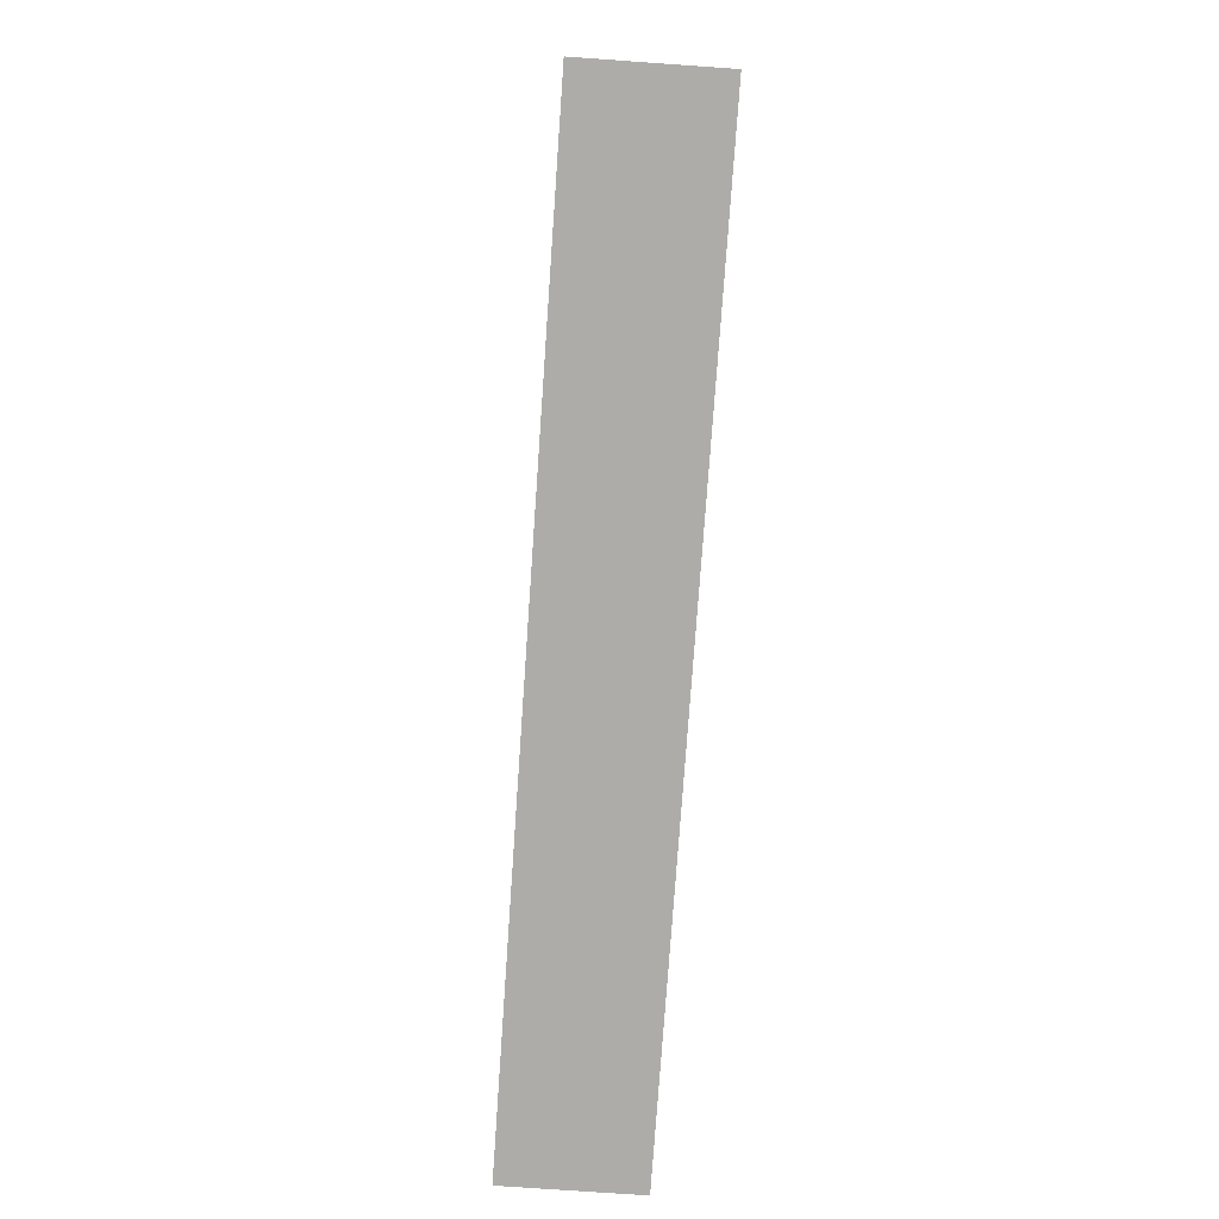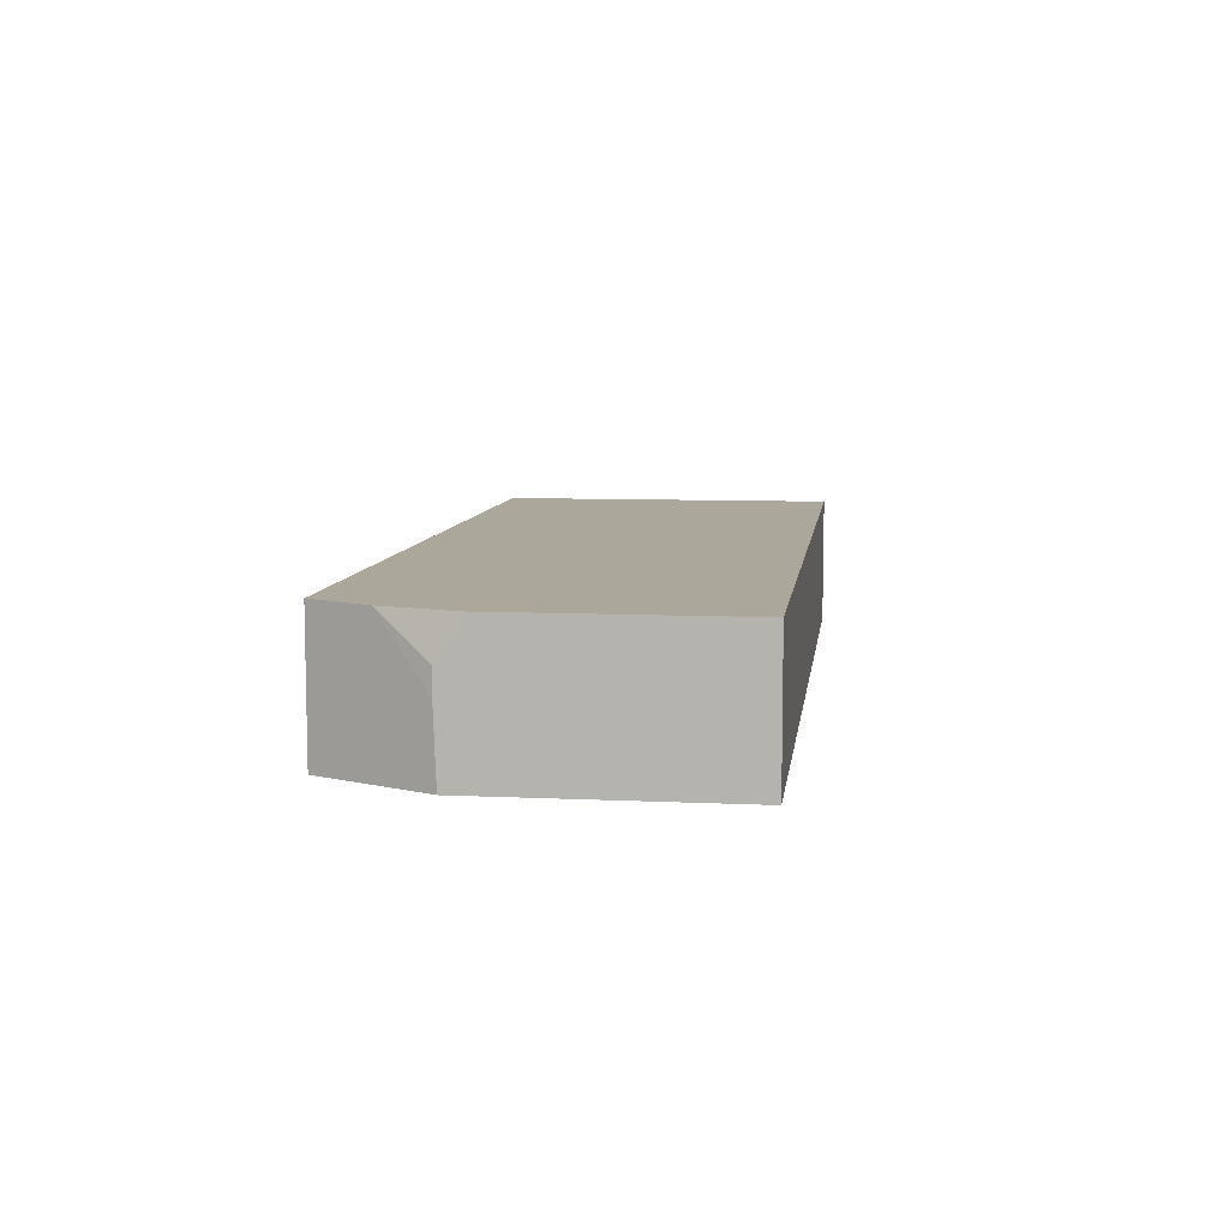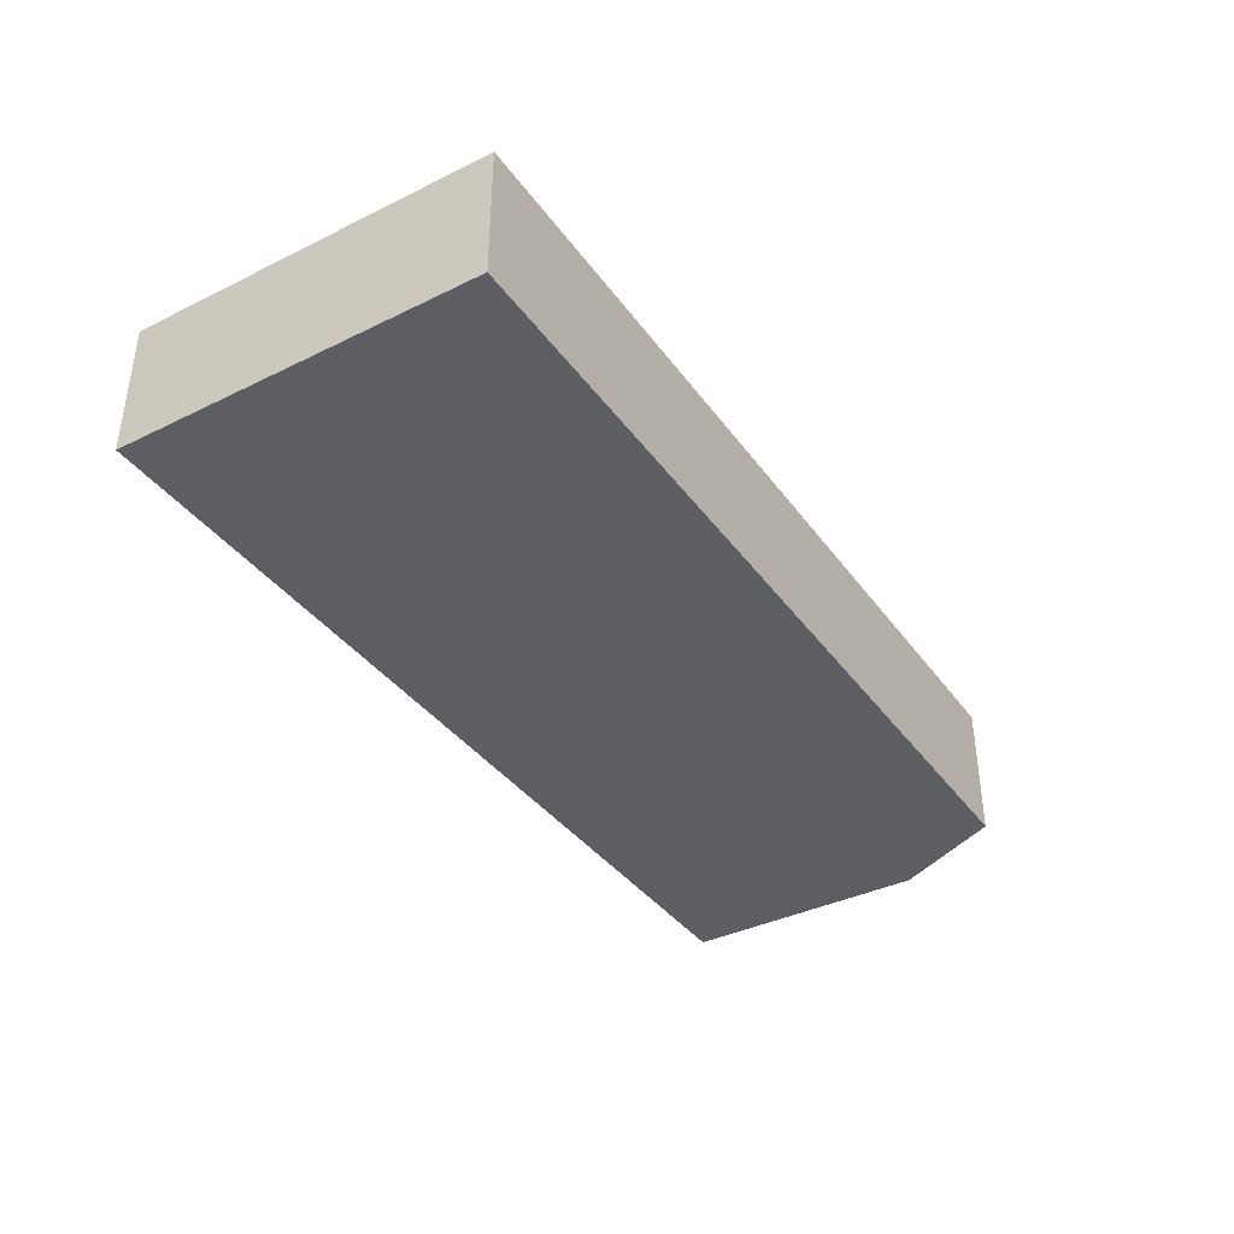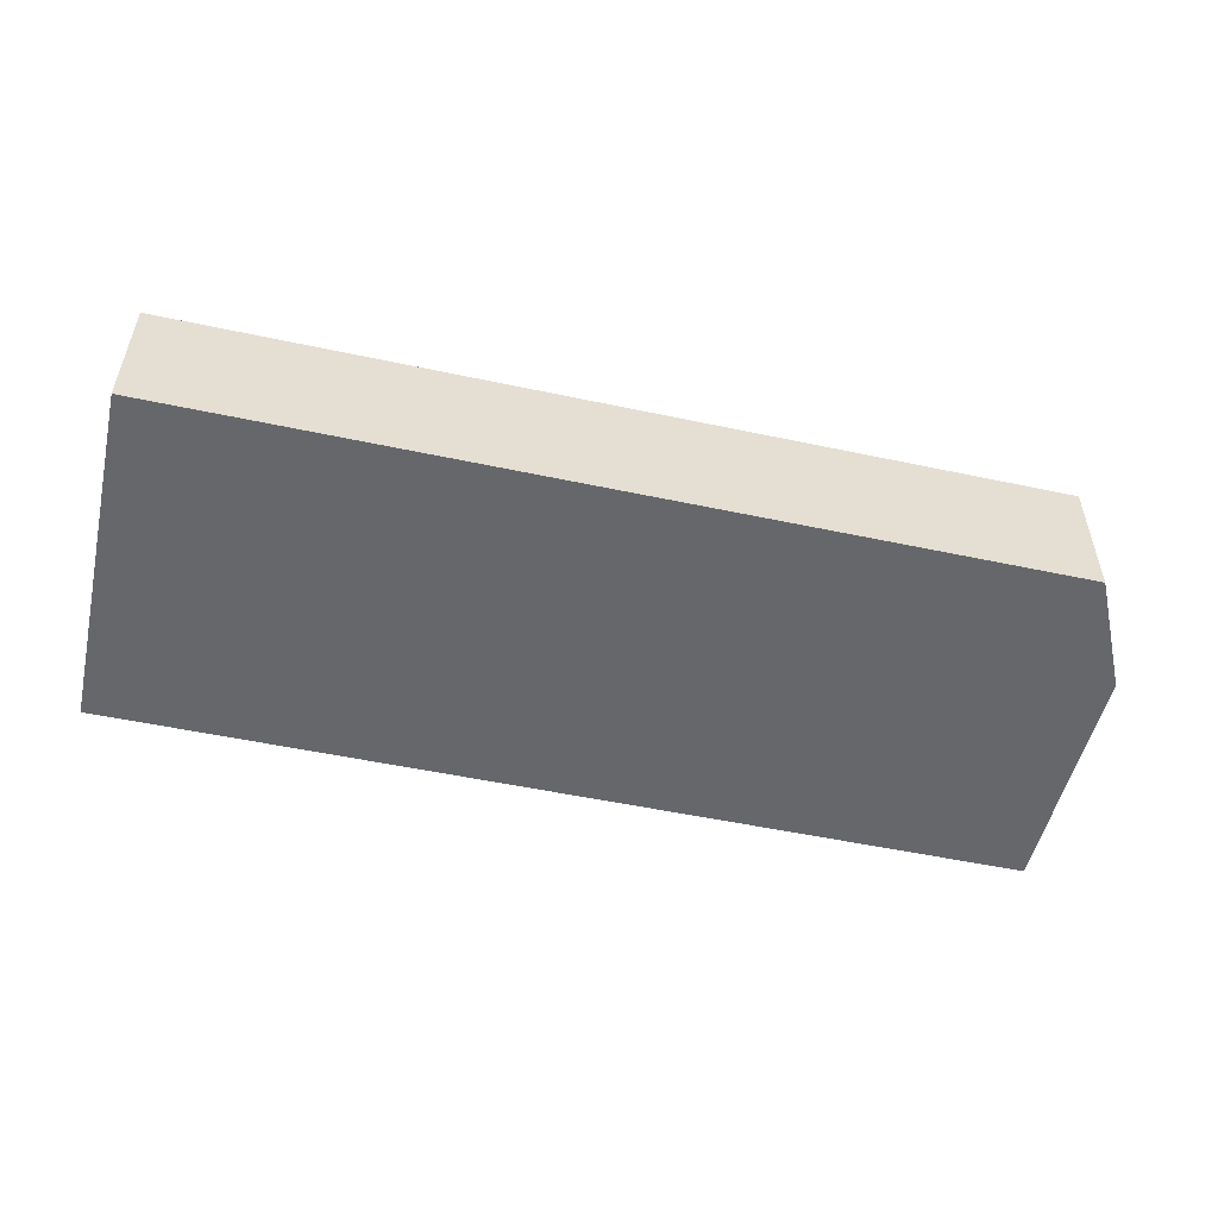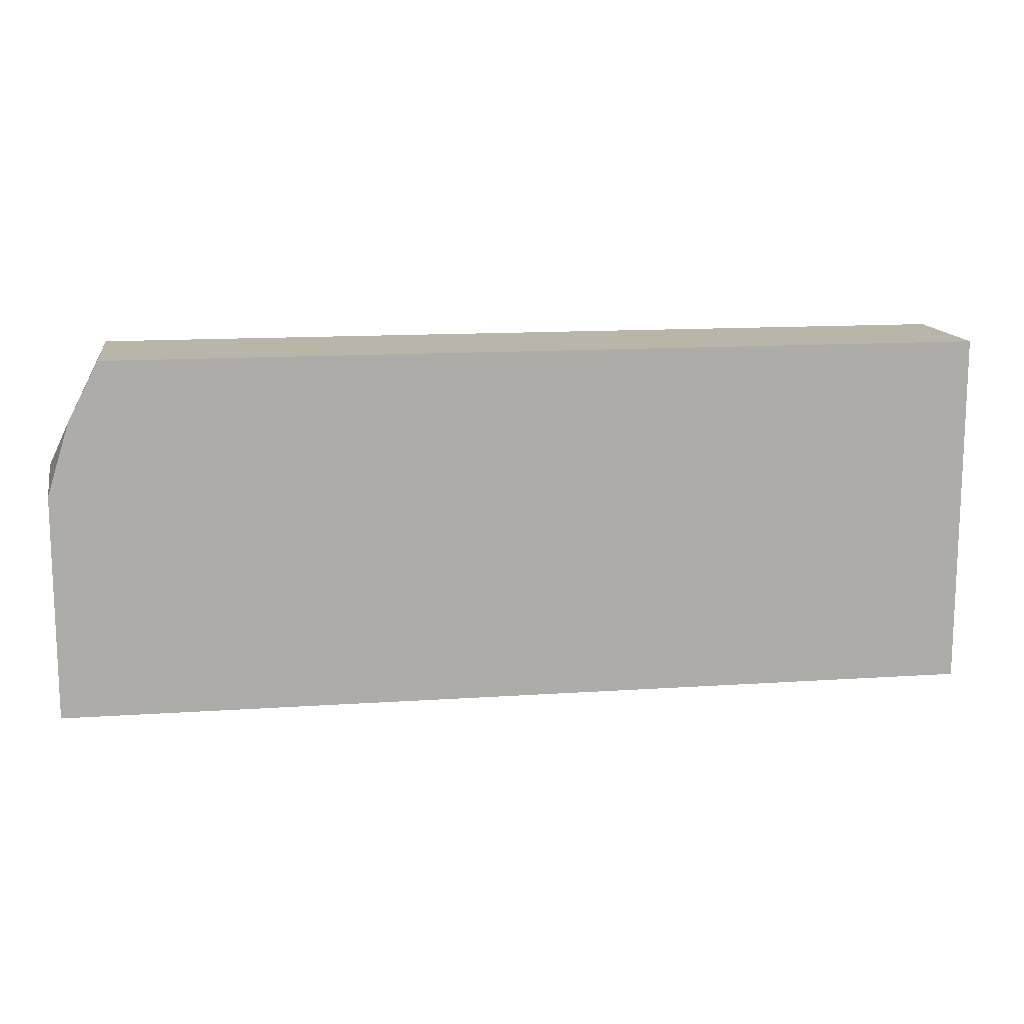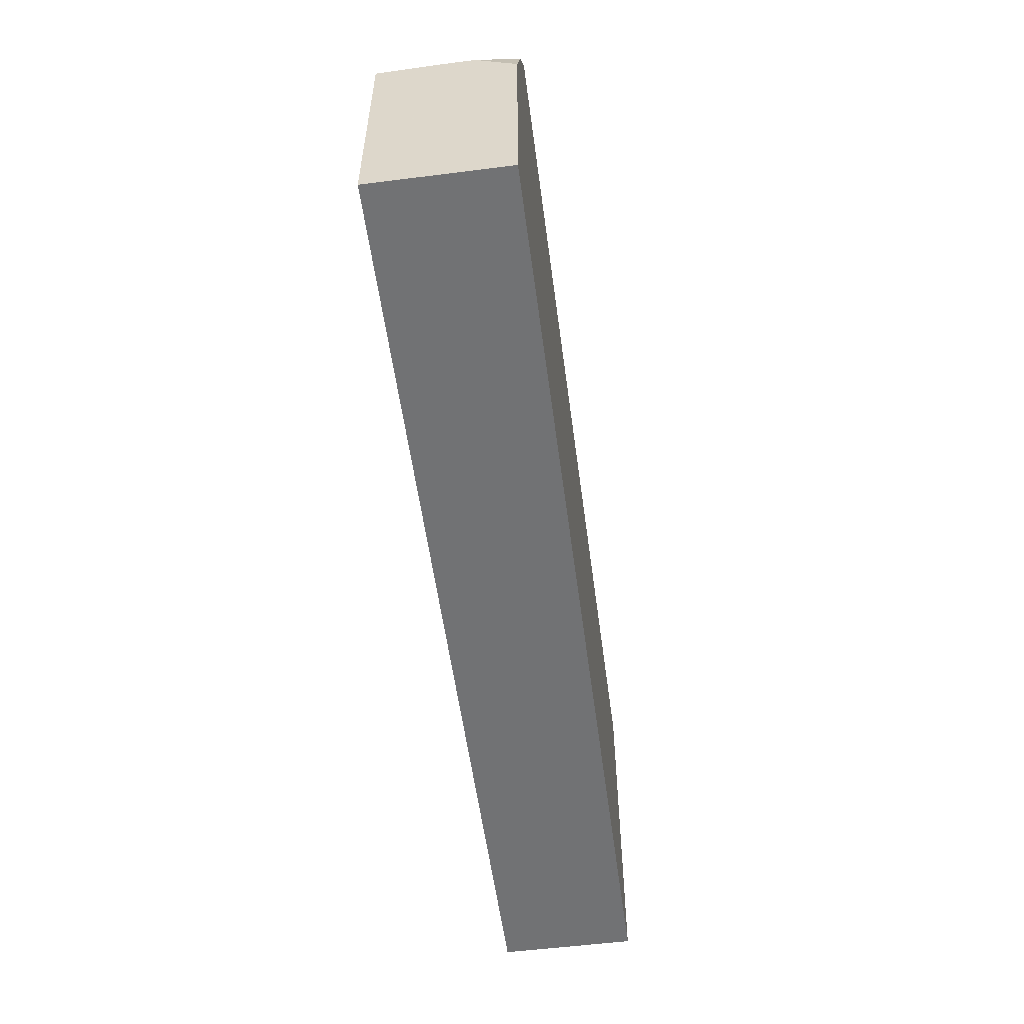
<metadata>
{"format":"obj","ext":"obj","renderer":"f3d","projection":"perspective","resolution":1024,"background":"white","views":[{"elev":-76.9,"azim":86.0,"up":"+Z"},{"elev":8.1,"azim":97.4,"up":"+Y"},{"elev":-38.1,"azim":-58.1,"up":"+Y"},{"elev":-52.0,"azim":-13.0,"up":"+Y"},{"elev":13.4,"azim":171.3,"up":"+Z"},{"elev":-55.5,"azim":97.6,"up":"+Z"}]}
</metadata>
<code>
v 0.001507 -0.01923 0.0003201
v 0.001507 -0.01923 0.01527
v 0.001507 -0.01364 0.0003201
v 0.04032 -0.01923 0.0003201
v 0.001507 -0.01364 0.01527
v 0.03808 -0.01923 0.01527
v 0.04032 -0.01364 0.0003201
v 0.04032 -0.01923 0.01065
v 0.03809 -0.01364 0.01527
v 0.04032 -0.01625 0.01076
v 0.03937 -0.01364 0.0128
v 0.04032 -0.01364 0.009746
v 0.04032 -0.01527 0.01075
f 1 2 5
f 1 5 3
f 1 3 7
f 1 7 4
f 1 4 8
f 1 8 6
f 1 6 2
f 2 6 9
f 2 9 5
f 3 5 9
f 3 9 11
f 3 11 12
f 3 12 7
f 4 7 12
f 4 12 13
f 4 13 10
f 4 10 8
f 6 8 10
f 6 10 11
f 6 11 9
f 10 13 11
f 11 13 12

</code>
